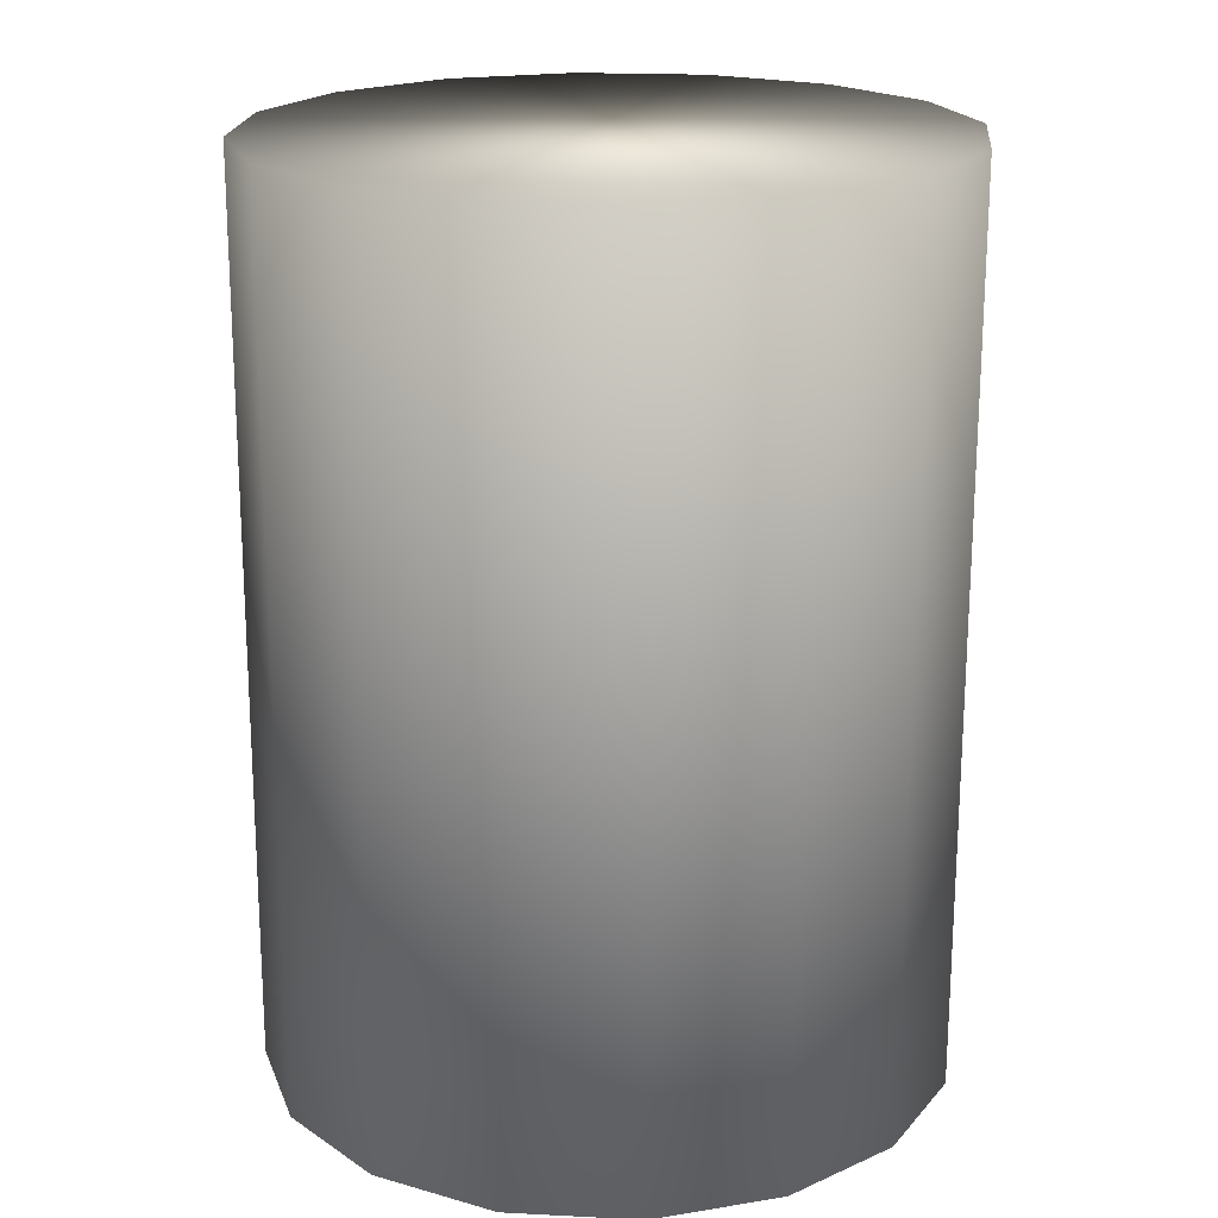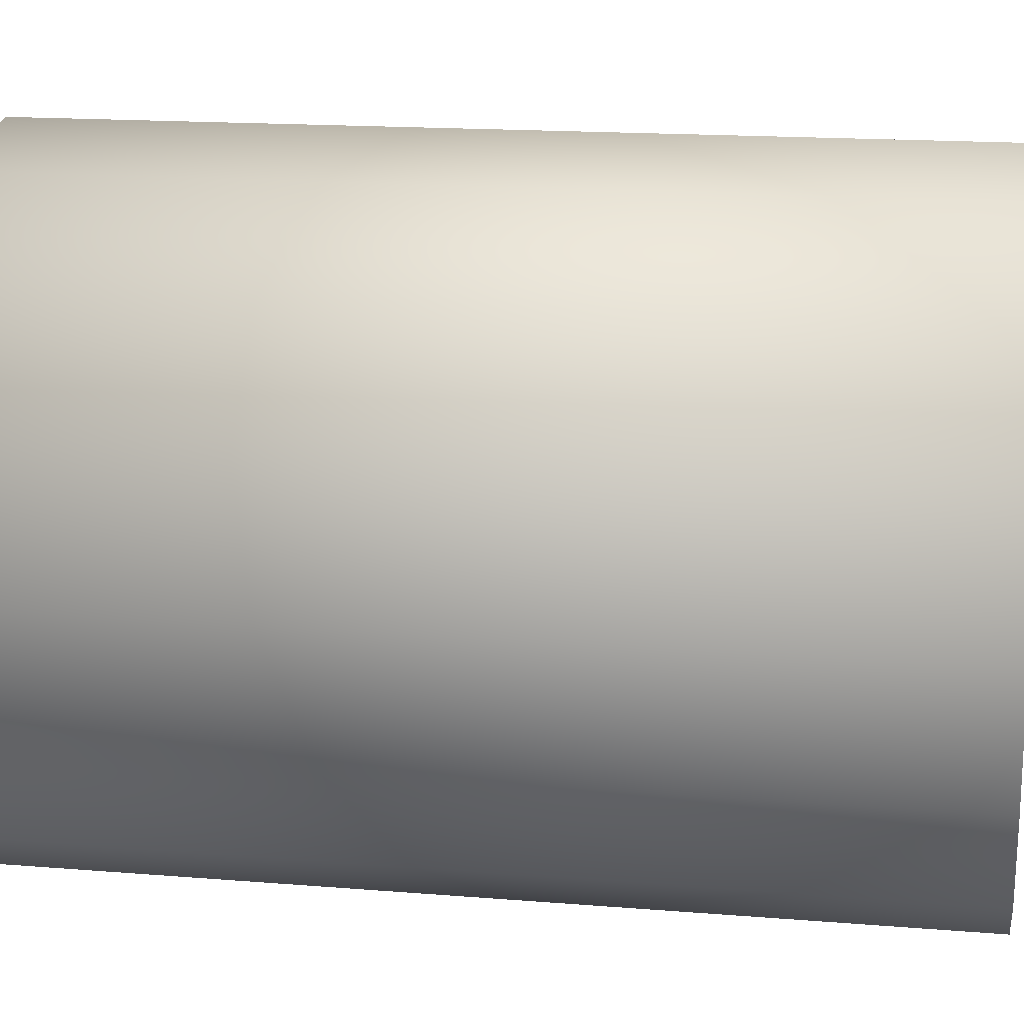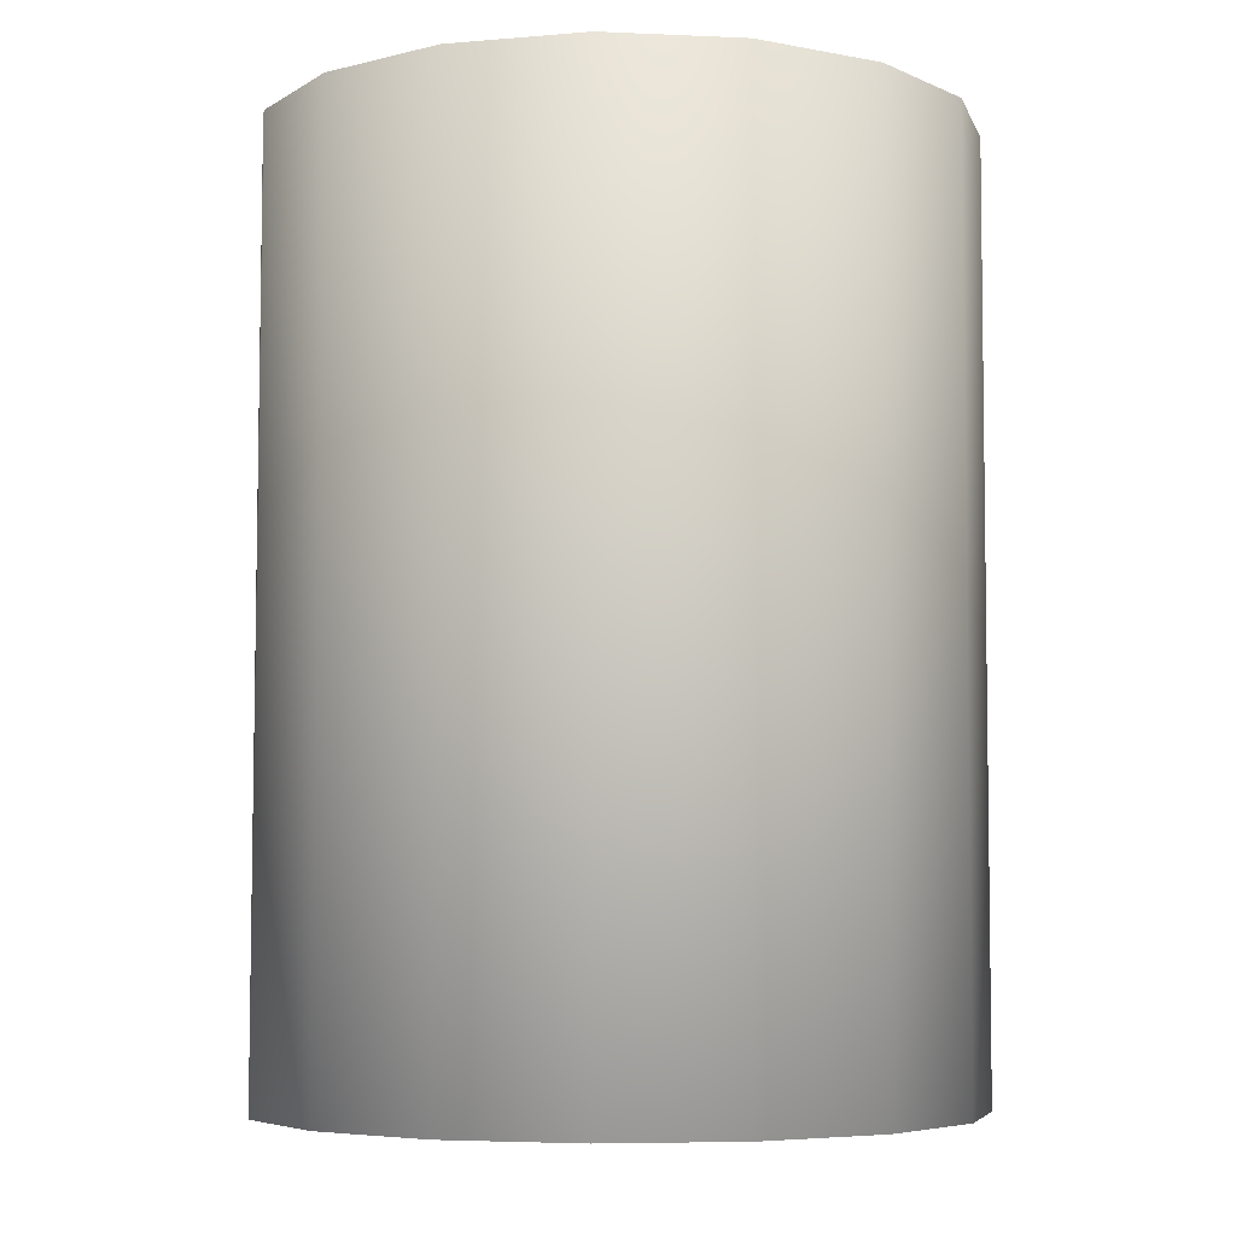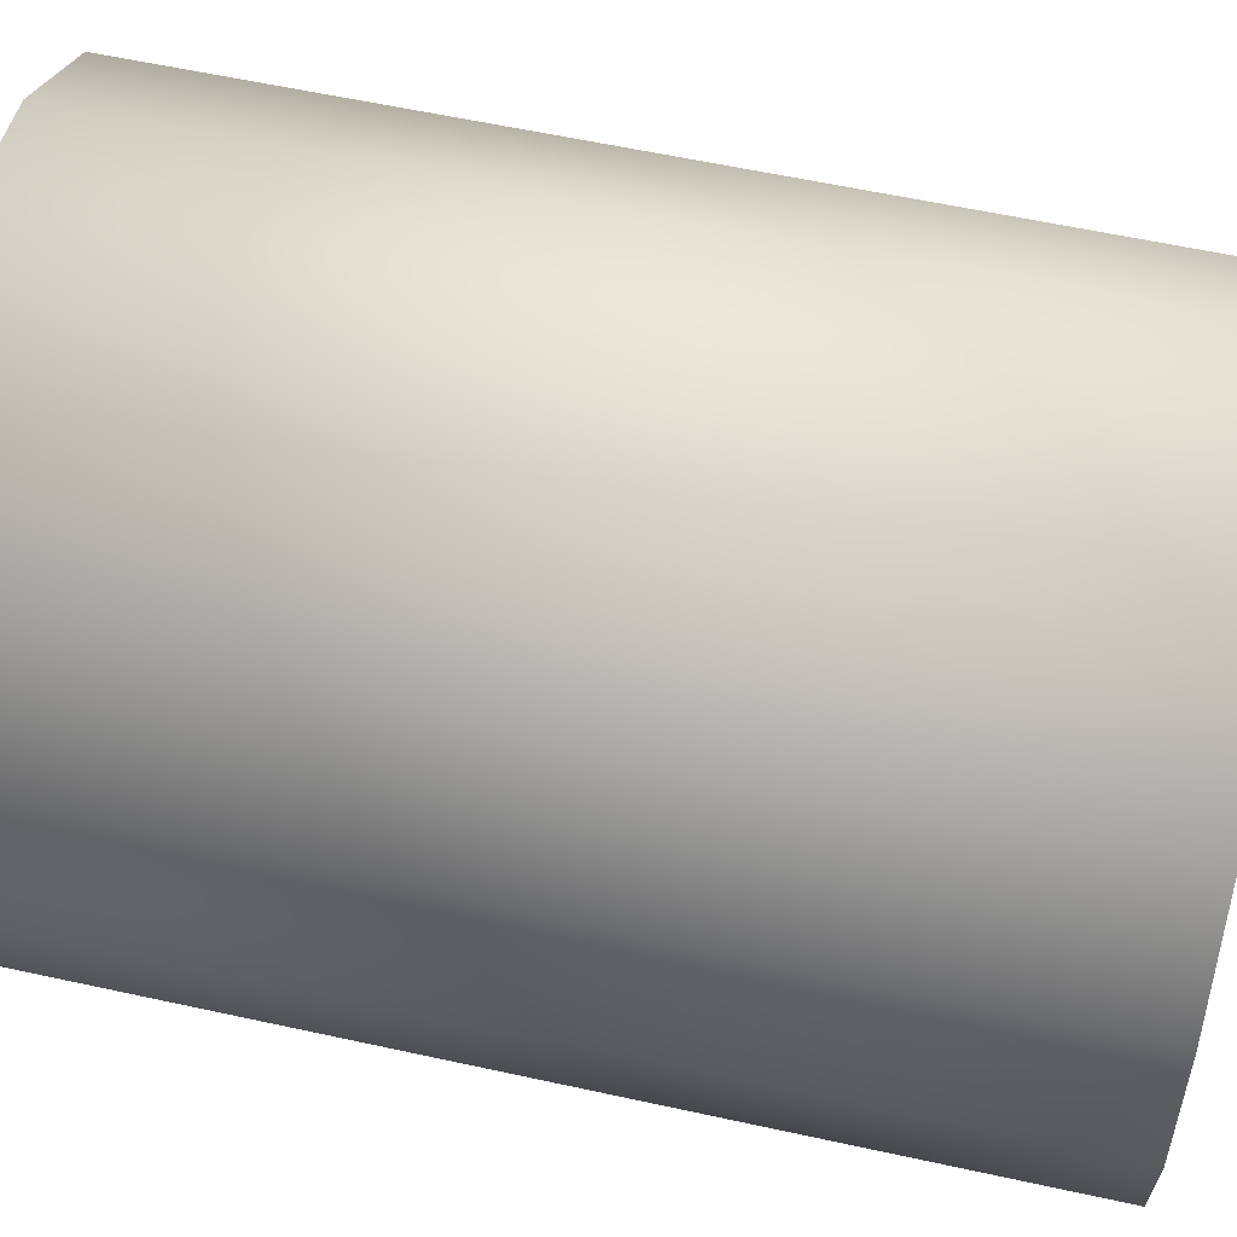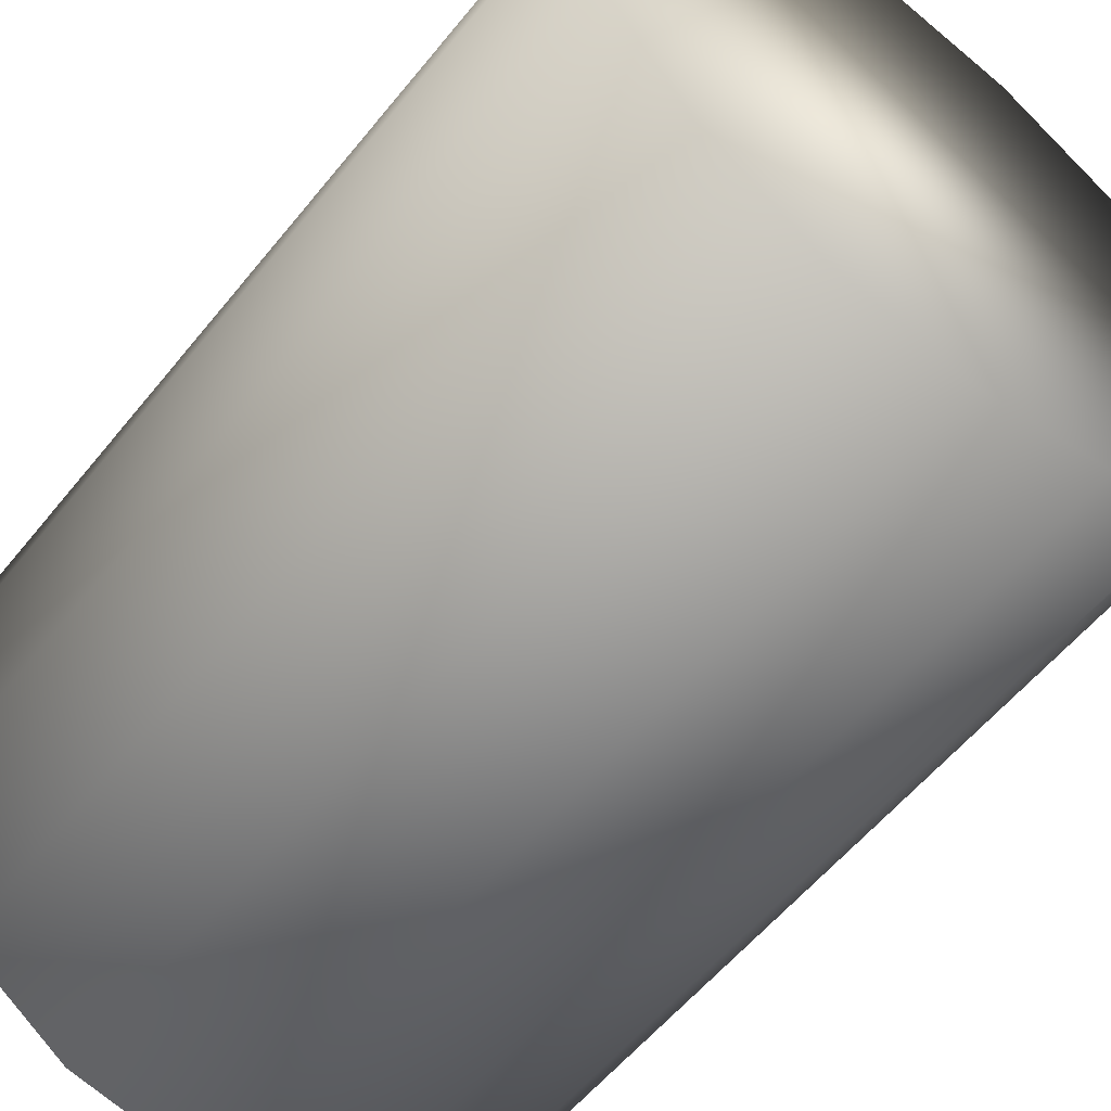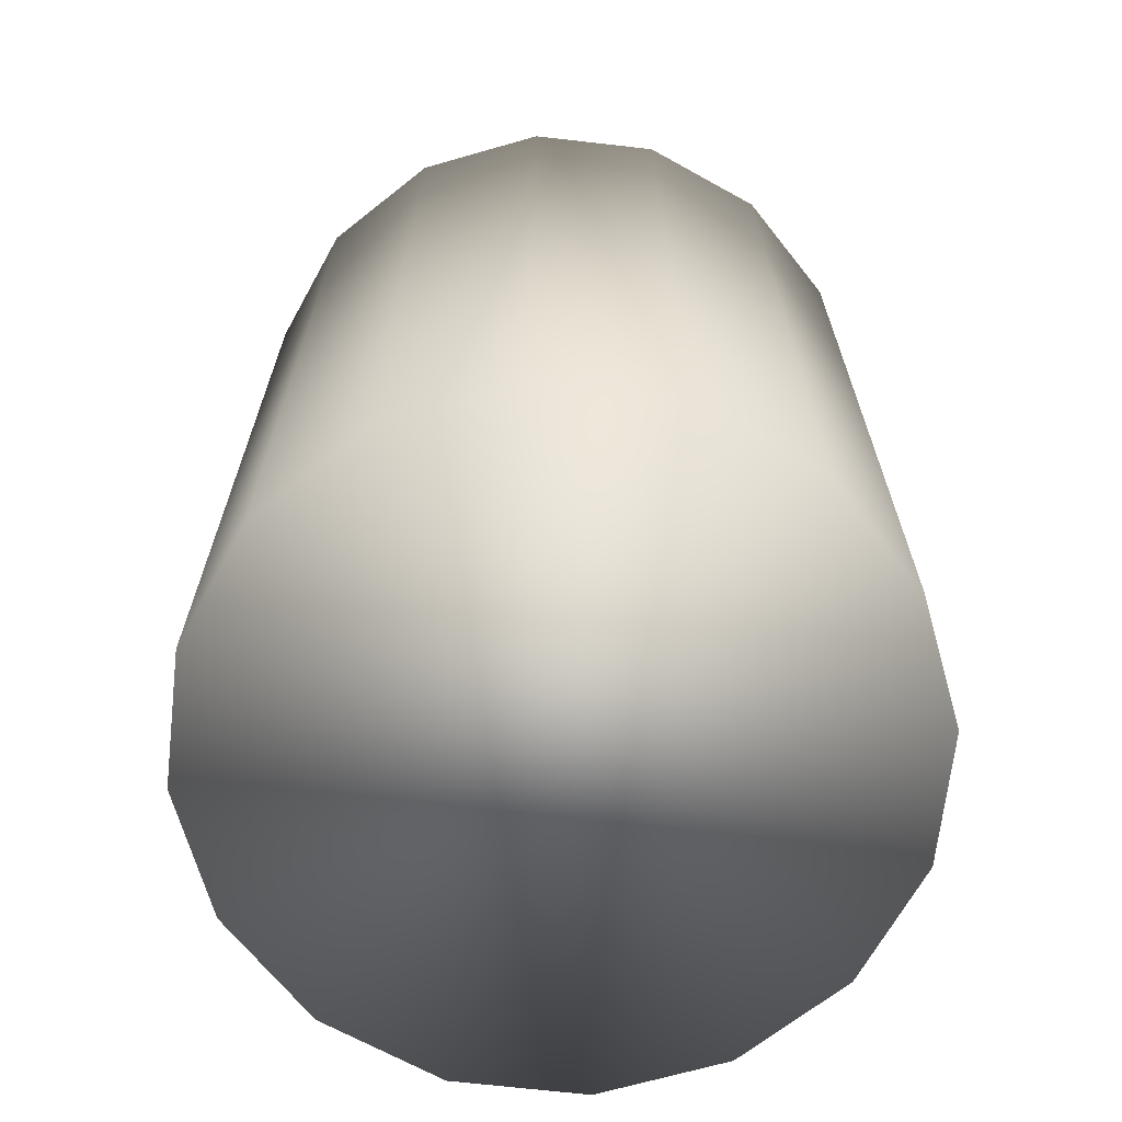
<metadata>
{"format":"obj","ext":"obj","renderer":"f3d","projection":"perspective","resolution":1024,"background":"white","views":[{"elev":19.7,"azim":-95.8,"up":"+Y"},{"elev":16.6,"azim":99.8,"up":"+Z"},{"elev":-5.7,"azim":-131.5,"up":"+Y"},{"elev":58.2,"azim":-77.2,"up":"+Z"},{"elev":-57.0,"azim":-38.3,"up":"+Z"},{"elev":-67.9,"azim":4.7,"up":"+Y"}]}
</metadata>
<code>
o cylinder10
v 48.77 -83 116.2
v -0.1802 -83 125.9
v -0.3182 256.4 126.5
v 48.63 256.4 116.8
v 90.26 -83 88.46
v 90.13 256.4 89.06
v 118 -83 46.97
v 117.9 256.4 47.56
v 127.7 -83 -1.98
v 127.6 256.4 -1.387
v 118 -83 -50.93
v 117.9 256.4 -50.34
v 90.26 -83 -92.42
v 90.13 256.4 -91.83
v 48.77 -83 -120.2
v 48.63 256.4 -119.6
v -0.1802 -83 -129.9
v -0.3182 256.4 -129.3
v -49.13 -83 -120.2
v -49.27 256.4 -119.6
v -90.62 -83 -92.42
v -90.76 256.4 -91.83
v -118.4 -83 -50.93
v -118.5 256.4 -50.34
v -128.1 -83 -1.98
v -128.2 256.4 -1.387
v -118.4 -83 46.97
v -118.5 256.4 47.56
v -90.62 -83 88.46
v -90.76 256.4 89.06
v -49.13 -83 116.2
v -49.27 256.4 116.8
f 4 3 2 1
f 6 4 1 5
f 8 6 5 7
f 10 8 7 9
f 12 10 9 11
f 14 12 11 13
f 16 14 13 15
f 18 16 15 17
f 20 18 17 19
f 22 20 19 21
f 24 22 21 23
f 26 24 23 25
f 28 26 25 27
f 30 28 27 29
f 32 30 29 31
f 3 32 31 2
f 30 32 3
f 28 30 3
f 26 28 3
f 24 26 3
f 22 24 3
f 20 22 3
f 18 20 3
f 16 18 3
f 14 16 3
f 12 14 3
f 10 12 3
f 8 10 3
f 6 8 3
f 3 4 6
f 1 2 31
f 5 1 31
f 7 5 31
f 9 7 31
f 11 9 31
f 13 11 31
f 15 13 31
f 17 15 31
f 19 17 31
f 21 19 31
f 23 21 31
f 25 23 31
f 27 25 31
f 31 29 27

</code>
